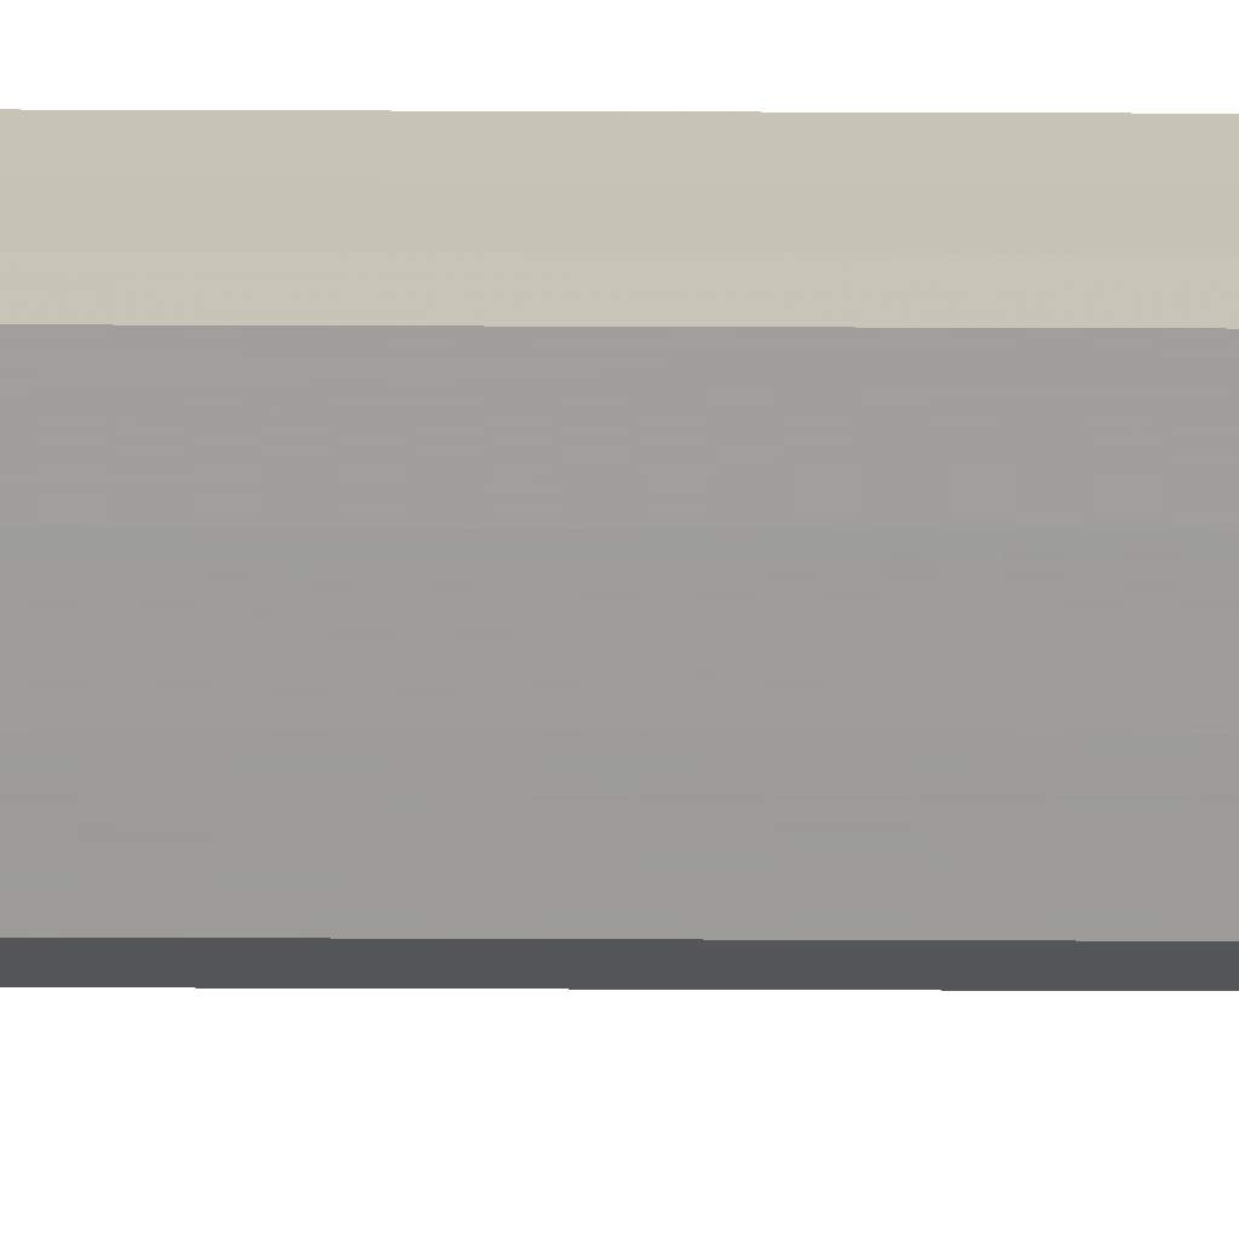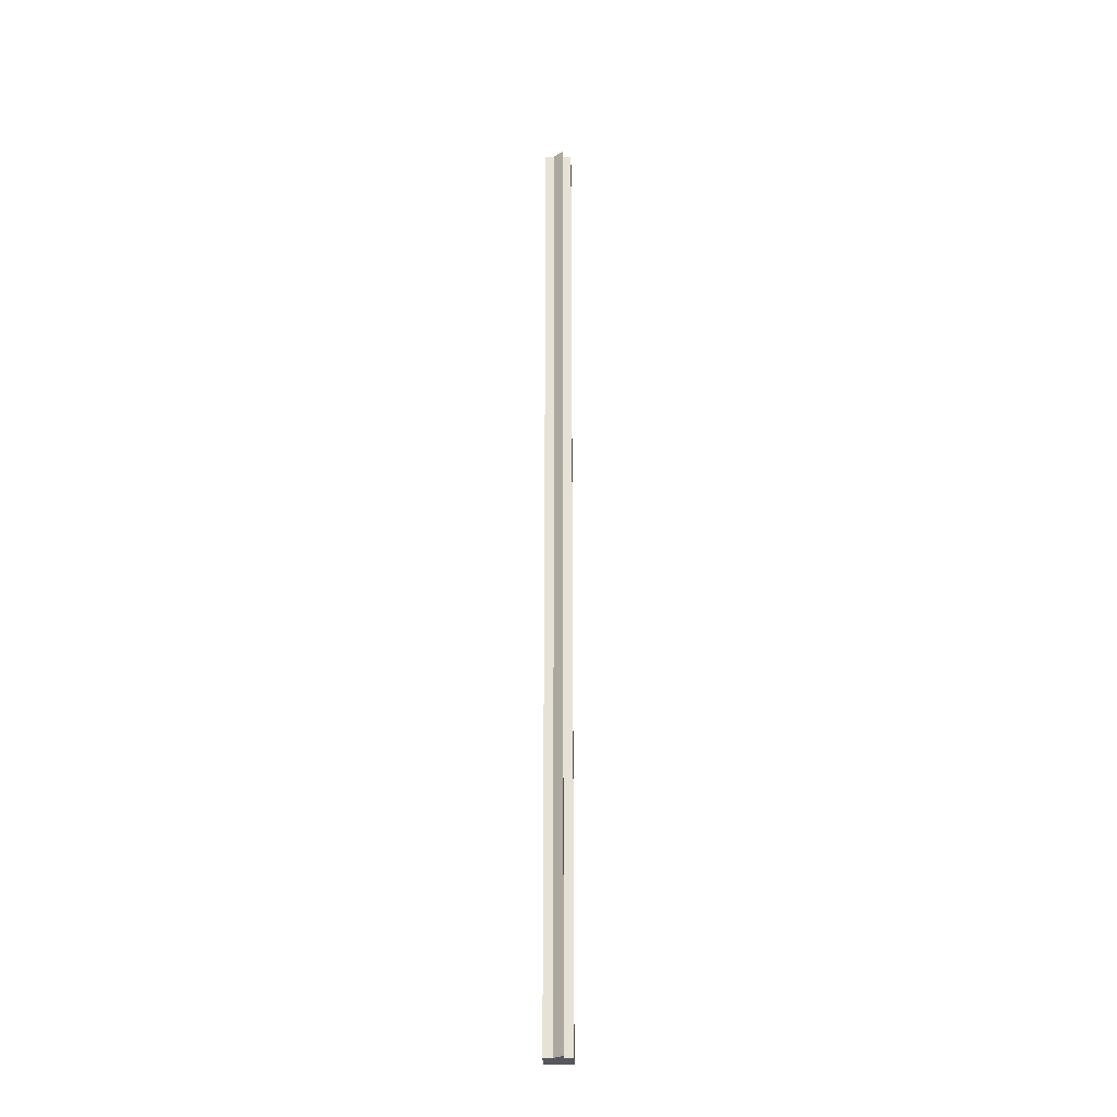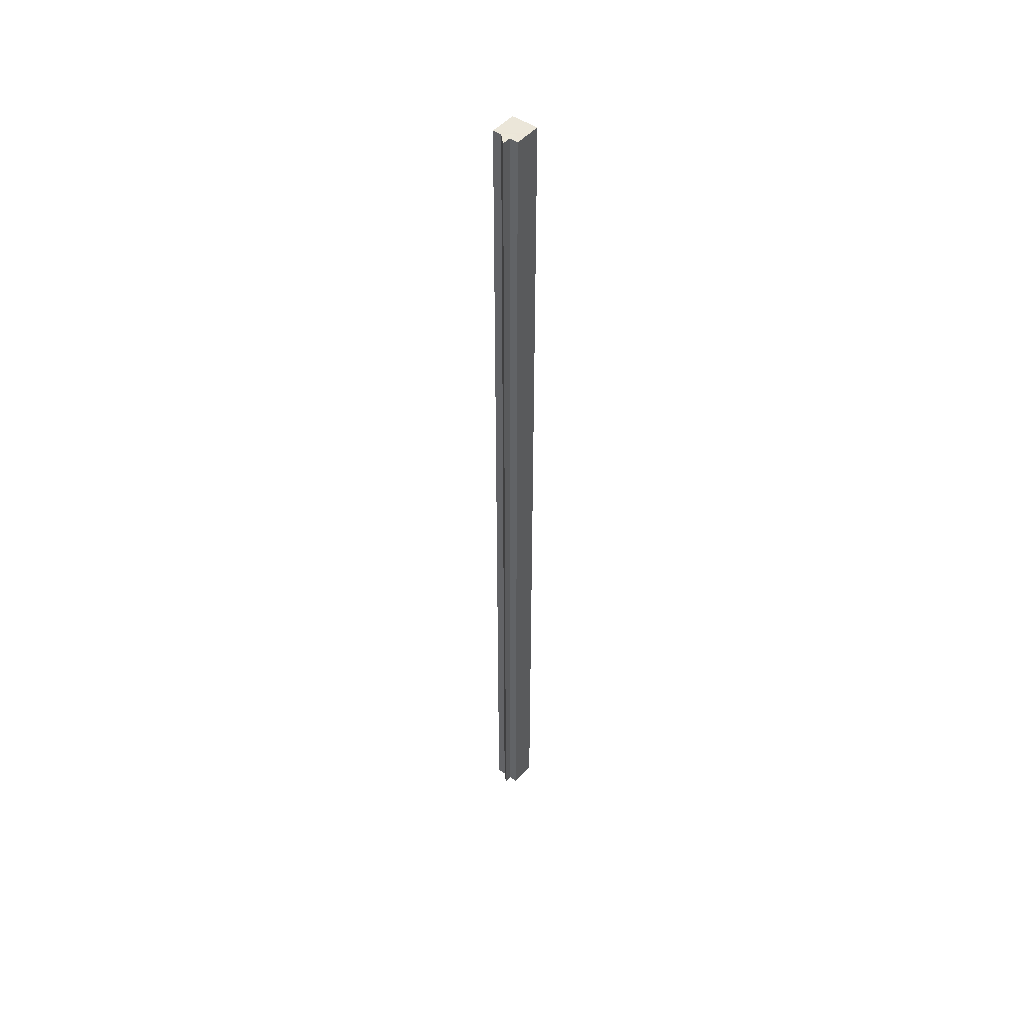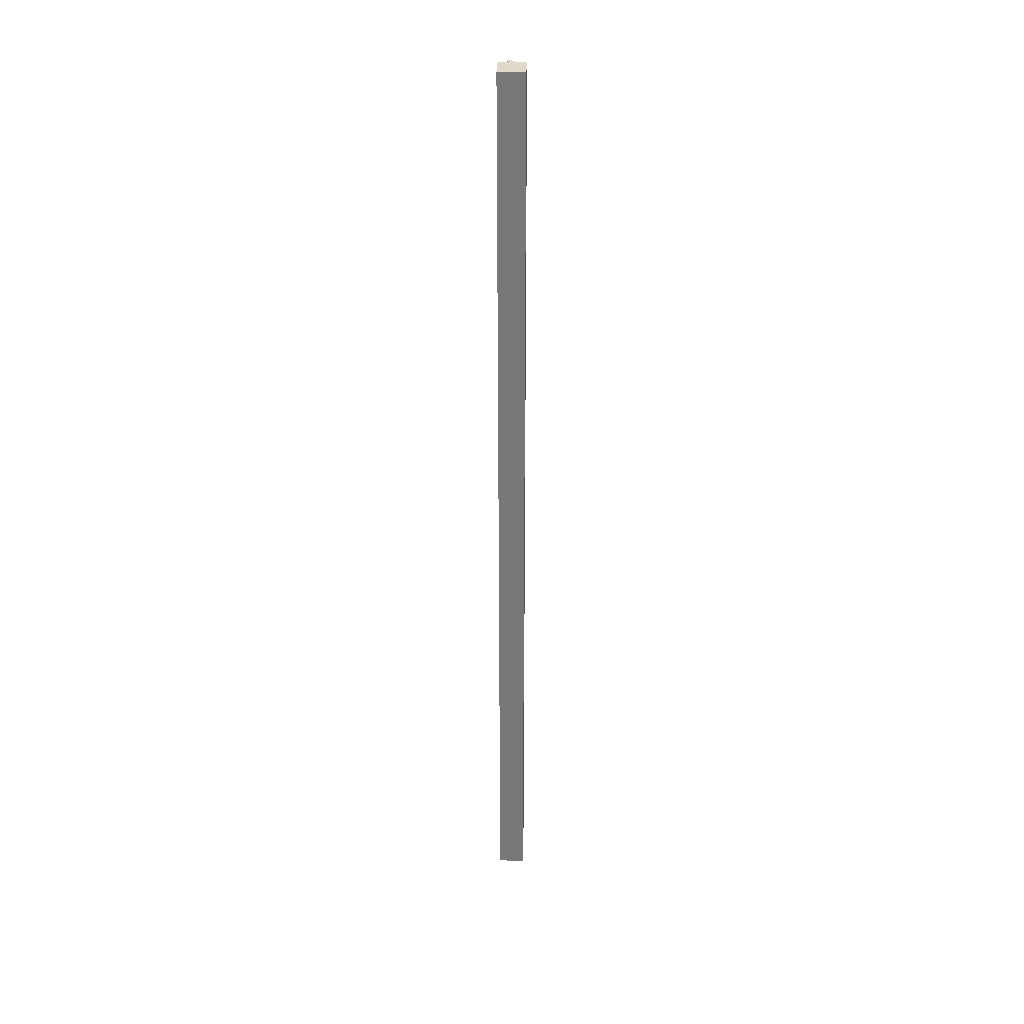
<metadata>
{"format":"obj","ext":"obj","renderer":"f3d","projection":"perspective","resolution":1024,"background":"white","views":[{"elev":-70.2,"azim":-90.2,"up":"+Y"},{"elev":-27.0,"azim":90.8,"up":"+Z"},{"elev":47.5,"azim":128.4,"up":"+Z"},{"elev":32.4,"azim":-88.1,"up":"+Z"}]}
</metadata>
<code>
o 5473
v 2205 1860 14.02
v 2205 1860 14.02
v 2205 1860 15.1
v 2205 1860 14.02
v 2205 1860 15.1
v 2205 1860 14.02
v 2205 1860 15.1
v 2205 1860 14.02
v 2205 1860 15.1
v 2205 1860 14.02
v 2205 1860 15.1
v 2205 1860 14.02
v 2205 1860 15.1
v 2205 1860 14.02
v 2205 1860 14.02
v 2205 1860 14.02
v 2205 1860 14.02
v 2205 1860 14.02
v 2205 1860 15.1
v 2205 1860 15.1
v 2205 1860 15.1
v 2205 1860 14.02
v 2205 1860 14.02
v 2205 1860 14.02
v 2205 1860 14.02
v 2205 1860 15.1
v 2205 1860 14.02
v 2205 1860 15.1
v 2205 1860 15.1
v 2205 1860 14.02
v 2205 1860 15.1
v 2205 1860 14.02
v 2205 1860 14.02
v 2205 1860 15.1
v 2205 1860 14.02
v 2205 1860 14.02
v 2205 1860 14.02
v 2205 1860 14.02
v 2205 1860 15.1
v 2205 1860 14.02
v 2205 1860 15.1
v 2205 1860 14.02
v 2205 1860 14.02
v 2205 1860 14.02
v 2205 1860 14.02
v 2205 1860 14.02
v 2205 1860 15.1
v 2205 1860 15.1
v 2205 1860 14.02
v 2205 1860 14.02
v 2205 1860 15.1
v 2205 1860 15.1
v 2205 1860 15.1
v 2205 1860 15.1
v 2205 1860 15.1
v 2205 1860 14.02
v 2205 1860 15.1
v 2205 1860 14.02
v 2205 1860 14.02
v 2205 1860 14.02
v 2205 1860 14.02
v 2205 1860 15.1
v 2205 1860 14.02
v 2205 1860 15.1
v 2205 1860 15.1
v 2205 1860 15.1
v 2205 1860 15.1
v 2205 1860 15.1
v 2205 1860 15.1
v 2205 1860 15.1
v 2205 1860 15.1
v 2205 1860 15.1
v 2205 1860 15.1
v 2205 1860 15.1
v 2205 1860 15.1
v 2205 1860 15.1
v 2205 1860 15.1
v 2205 1860 14.02
v 2205 1860 14.02
v 2205 1860 15.1
f 1 2 3
f 4 1 5
f 6 4 7
f 7 8 9
f 9 10 11
f 11 12 13
f 14 12 15
f 14 16 12
f 14 15 17
f 14 18 16
f 19 18 20
f 21 22 19
f 23 24 21
f 24 25 26
f 14 17 27
f 28 27 29
f 14 27 30
f 31 32 28
f 14 30 33
f 34 35 31
f 36 37 34
f 37 38 39
f 38 40 41
f 14 33 42
f 14 42 43
f 14 43 44
f 14 44 45
f 14 45 46
f 47 45 48
f 49 50 47
f 51 46 52
f 53 42 54
f 55 56 53
f 57 58 55
f 59 60 57
f 60 61 62
f 61 63 64
f 65 52 66
f 65 66 67
f 65 67 68
f 65 68 69
f 65 69 70
f 65 70 71
f 65 71 72
f 65 72 73
f 65 73 74
f 65 74 75
f 65 75 76
f 65 76 77
f 78 79 80

</code>
